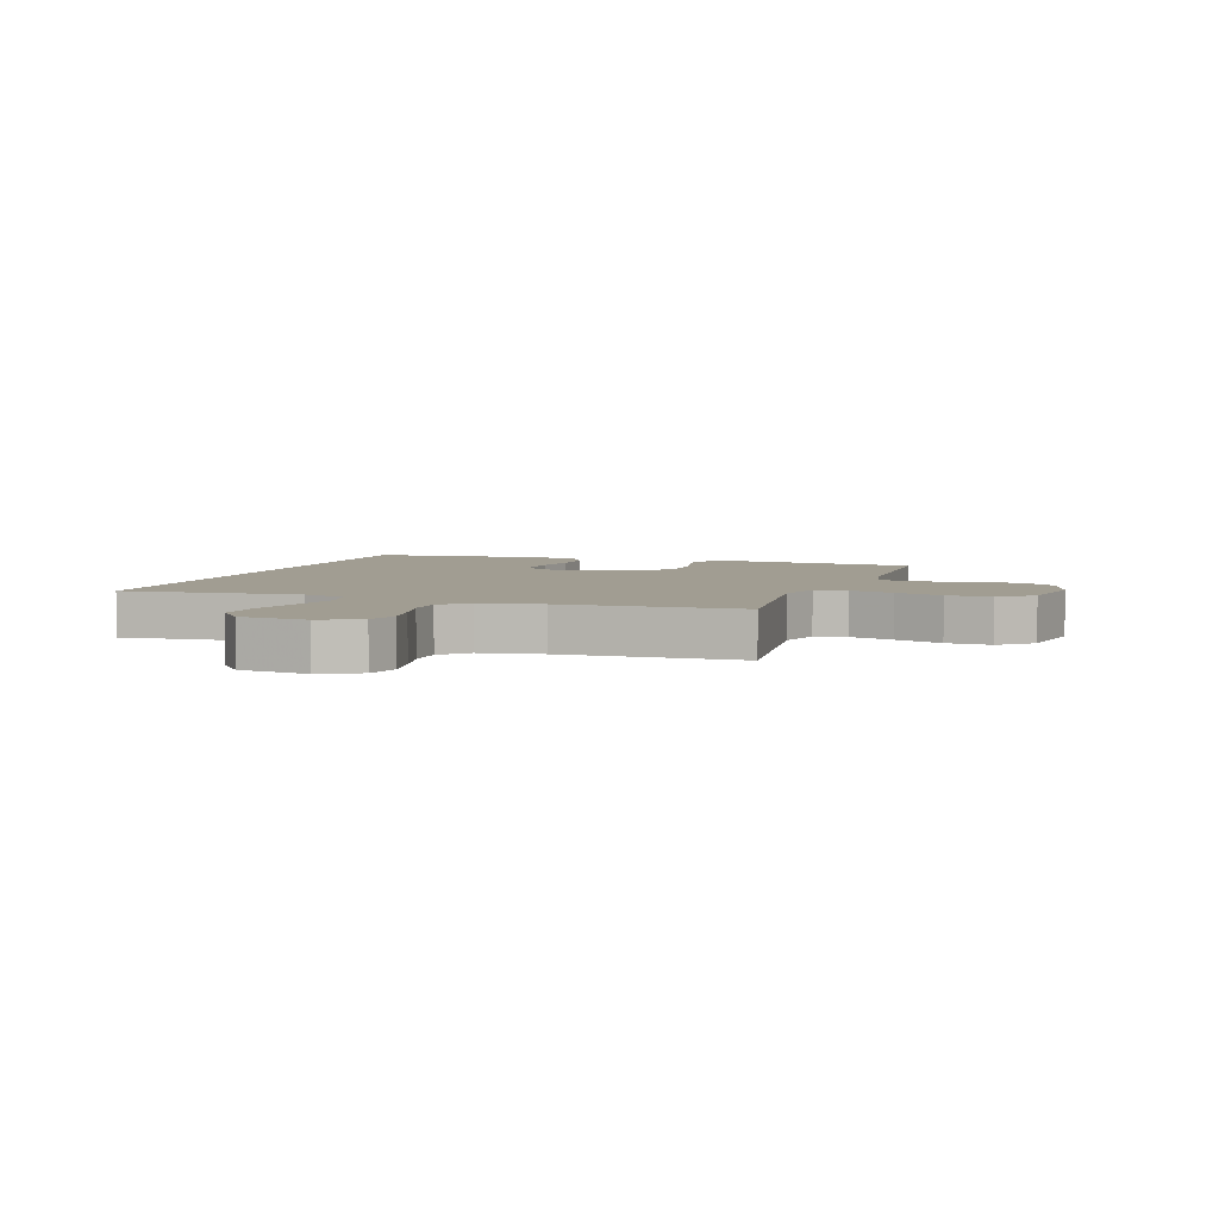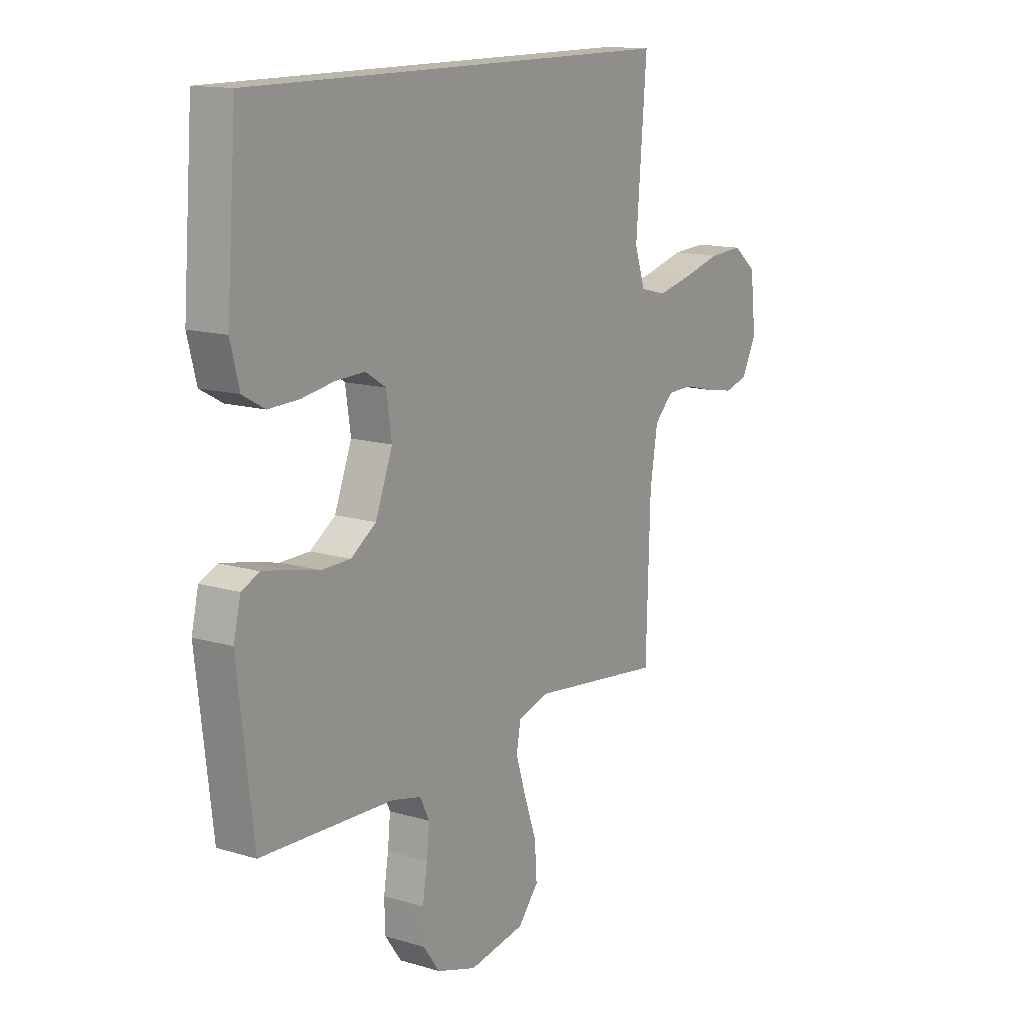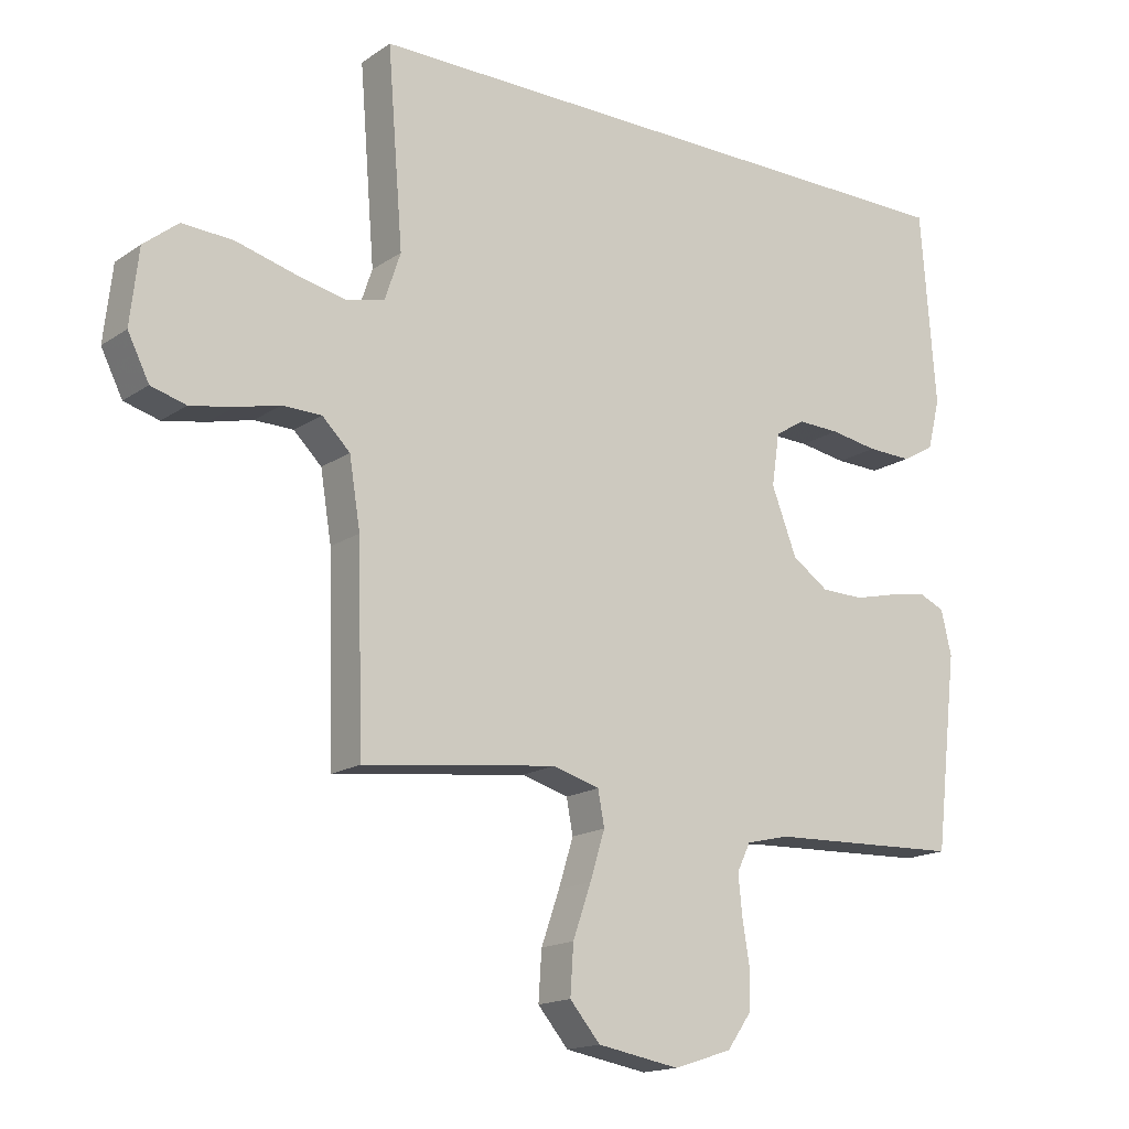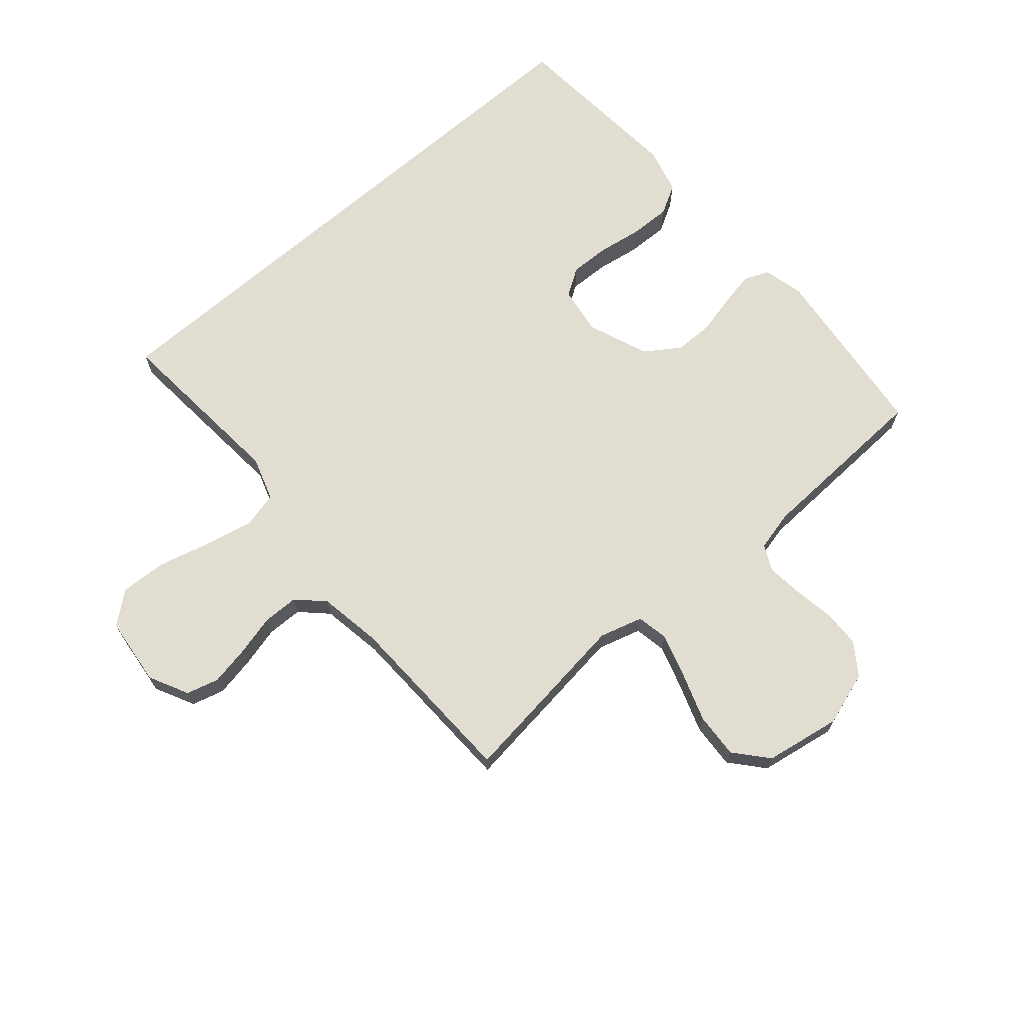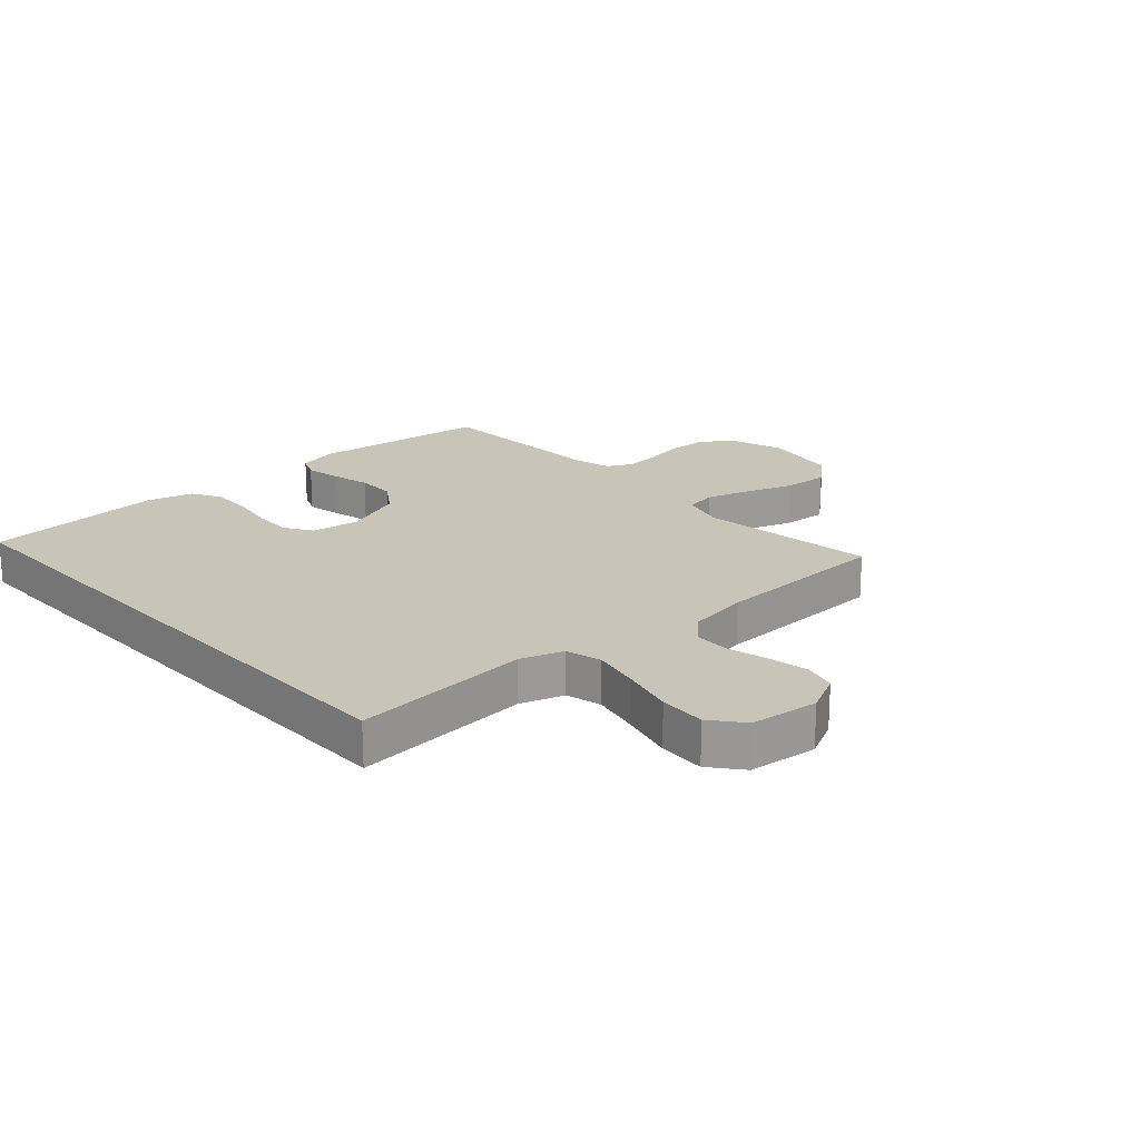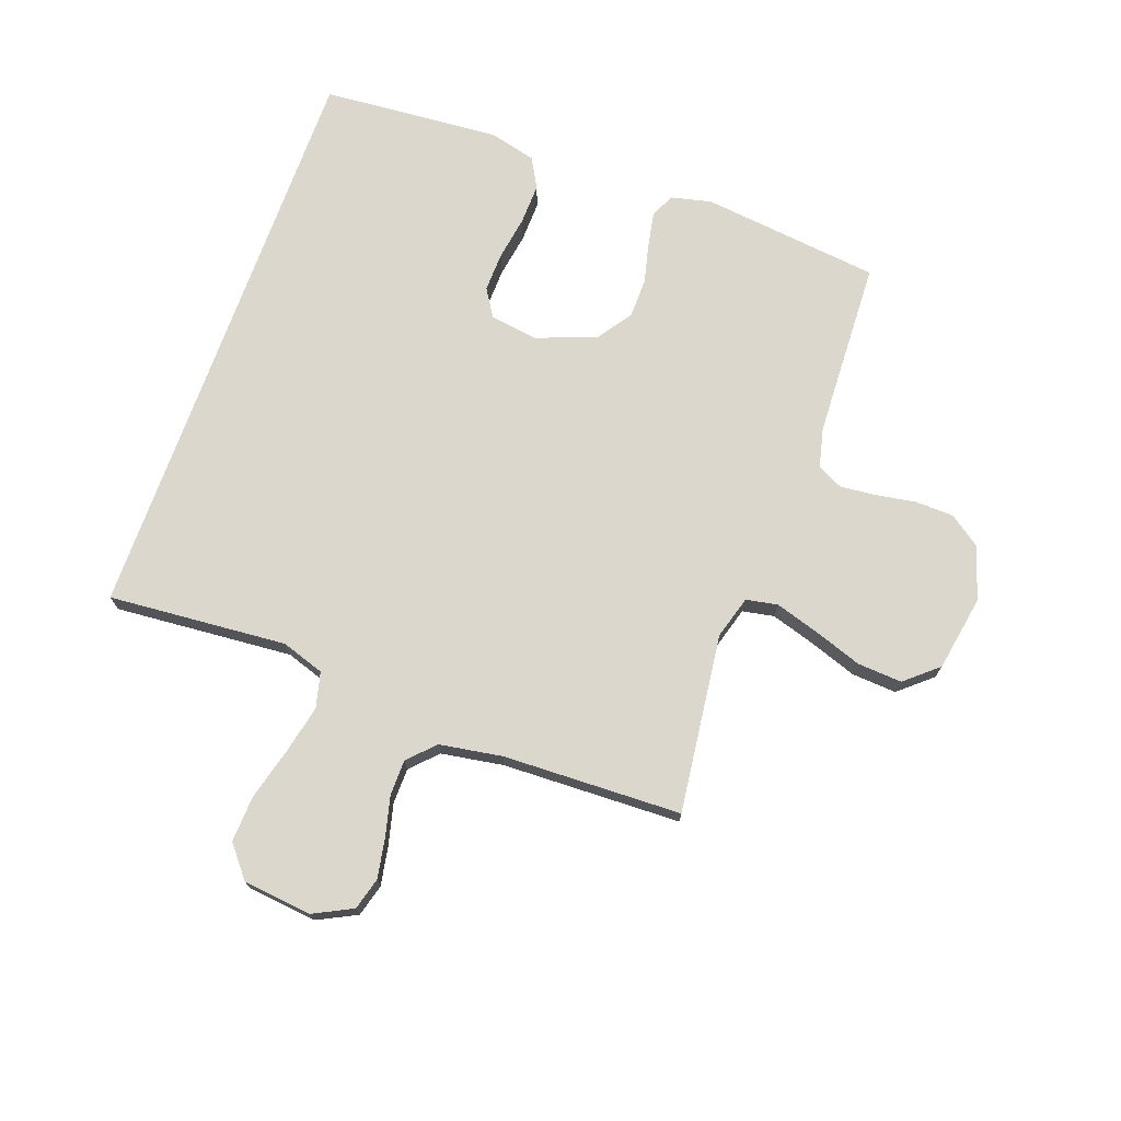
<metadata>
{"format":"obj","ext":"obj","renderer":"f3d","projection":"perspective","resolution":1024,"background":"white","views":[{"elev":4.6,"azim":108.7,"up":"+Y"},{"elev":13.9,"azim":-56.4,"up":"+Z"},{"elev":-16.4,"azim":143.5,"up":"+Z"},{"elev":68.8,"azim":139.0,"up":"+Y"},{"elev":20.1,"azim":47.7,"up":"+Y"},{"elev":72.9,"azim":109.8,"up":"+Y"}]}
</metadata>
<code>
v 0.5 0.07 -0.5
v 0.2 0.07 -0.463
v 0.128 0.07 -0.484
v 0.118 0.07 -0.537
v 0.141 0.07 -0.611
v 0.169 0.07 -0.691
v 0.174 0.07 -0.766
v 0.127 0.07 -0.821
v 0 0.07 -0.843
v -0.09 0.07 -0.814
v -0.127 0.07 -0.762
v -0.129 0.07 -0.698
v -0.118 0.07 -0.631
v -0.112 0.07 -0.571
v -0.133 0.07 -0.528
v -0.2 0.07 -0.512
v -0.5 0.07 -0.5
v -0.535 0.07 -0.2
v -0.519 0.07 -0.132
v -0.478 0.07 -0.114
v -0.42 0.07 -0.125
v -0.353 0.07 -0.141
v -0.287 0.07 -0.14
v -0.23 0.07 -0.101
v -0.191 0.07 0
v -0.203 0.07 0.081
v -0.249 0.07 0.11
v -0.315 0.07 0.108
v -0.389 0.07 0.096
v -0.458 0.07 0.094
v -0.508 0.07 0.122
v -0.528 0.07 0.2
v -0.505 0.07 0.5
v 0.478 0.07 0.5
v 0.454 0.07 0.2
v 0.478 0.07 0.128
v 0.538 0.07 0.113
v 0.619 0.07 0.131
v 0.706 0.07 0.154
v 0.784 0.07 0.158
v 0.837 0.07 0.115
v 0.85 0.07 0
v 0.817 0.07 -0.066
v 0.763 0.07 -0.081
v 0.697 0.07 -0.069
v 0.629 0.07 -0.052
v 0.569 0.07 -0.053
v 0.526 0.07 -0.095
v 0.509 0.07 -0.2
v 0.5 0 -0.5
v 0.2 0 -0.463
v 0.128 0 -0.484
v 0.118 0 -0.537
v 0.141 0 -0.611
v 0.169 0 -0.691
v 0.174 0 -0.766
v 0.127 0 -0.821
v 0 0 -0.843
v -0.09 0 -0.814
v -0.127 0 -0.762
v -0.129 0 -0.698
v -0.118 0 -0.631
v -0.112 0 -0.571
v -0.133 0 -0.528
v -0.2 0 -0.512
v -0.5 0 -0.5
v -0.535 0 -0.2
v -0.519 0 -0.132
v -0.478 0 -0.114
v -0.42 0 -0.125
v -0.353 0 -0.141
v -0.287 0 -0.14
v -0.23 0 -0.101
v -0.191 0 0
v -0.203 0 0.081
v -0.249 0 0.11
v -0.315 0 0.108
v -0.389 0 0.096
v -0.458 0 0.094
v -0.508 0 0.122
v -0.528 0 0.2
v -0.505 0 0.5
v 0.478 0 0.5
v 0.454 0 0.2
v 0.478 0 0.128
v 0.538 0 0.113
v 0.619 0 0.131
v 0.706 0 0.154
v 0.784 0 0.158
v 0.837 0 0.115
v 0.85 0 0
v 0.817 0 -0.066
v 0.763 0 -0.081
v 0.697 0 -0.069
v 0.629 0 -0.052
v 0.569 0 -0.053
v 0.526 0 -0.095
v 0.509 0 -0.2
f 44 45 46
f 43 44 46
f 42 43 46
f 41 42 46
f 40 41 46
f 39 40 46
f 38 39 46
f 37 38 46 47
f 36 37 47 48
f 33 34 35
f 32 33 35
f 31 32 35
f 30 31 35
f 28 29 30
f 28 30 35
f 27 28 35
f 36 48 49
f 35 36 49
f 27 35 49
f 26 27 49
f 20 21 22
f 19 20 22
f 18 19 22
f 17 18 22
f 16 17 22
f 15 16 22 23
f 14 15 23 24
f 11 12 13
f 10 11 13
f 9 10 13
f 8 9 13
f 7 8 13
f 6 7 13
f 5 6 13
f 4 5 13 14
f 14 24 25
f 4 14 25
f 3 4 25
f 49 1 2
f 25 26 49
f 3 25 49
f 2 3 49
f 95 94 93
f 95 93 92
f 95 92 91
f 95 91 90
f 95 90 89
f 95 89 88
f 95 88 87
f 96 95 87 86
f 97 96 86 85
f 84 83 82
f 84 82 81
f 84 81 80
f 84 80 79
f 79 78 77
f 84 79 77
f 84 77 76
f 98 97 85
f 98 85 84
f 98 84 76
f 98 76 75
f 71 70 69
f 71 69 68
f 71 68 67
f 71 67 66
f 71 66 65
f 72 71 65 64
f 73 72 64 63
f 62 61 60
f 62 60 59
f 62 59 58
f 62 58 57
f 62 57 56
f 62 56 55
f 62 55 54
f 63 62 54 53
f 74 73 63
f 74 63 53
f 74 53 52
f 51 50 98
f 98 75 74
f 98 74 52
f 98 52 51
f 1 50 51 2
f 2 51 52 3
f 3 52 53 4
f 4 53 54 5
f 5 54 55 6
f 6 55 56 7
f 7 56 57 8
f 8 57 58 9
f 9 58 59 10
f 10 59 60 11
f 11 60 61 12
f 12 61 62 13
f 13 62 63 14
f 14 63 64 15
f 15 64 65 16
f 16 65 66 17
f 17 66 67 18
f 18 67 68 19
f 19 68 69 20
f 20 69 70 21
f 21 70 71 22
f 22 71 72 23
f 23 72 73 24
f 24 73 74 25
f 25 74 75 26
f 26 75 76 27
f 27 76 77 28
f 28 77 78 29
f 29 78 79 30
f 30 79 80 31
f 31 80 81 32
f 32 81 82 33
f 33 82 83 34
f 34 83 84 35
f 35 84 85 36
f 36 85 86 37
f 37 86 87 38
f 38 87 88 39
f 39 88 89 40
f 40 89 90 41
f 41 90 91 42
f 42 91 92 43
f 43 92 93 44
f 44 93 94 45
f 45 94 95 46
f 46 95 96 47
f 47 96 97 48
f 48 97 98 49
f 49 98 50 1

</code>
